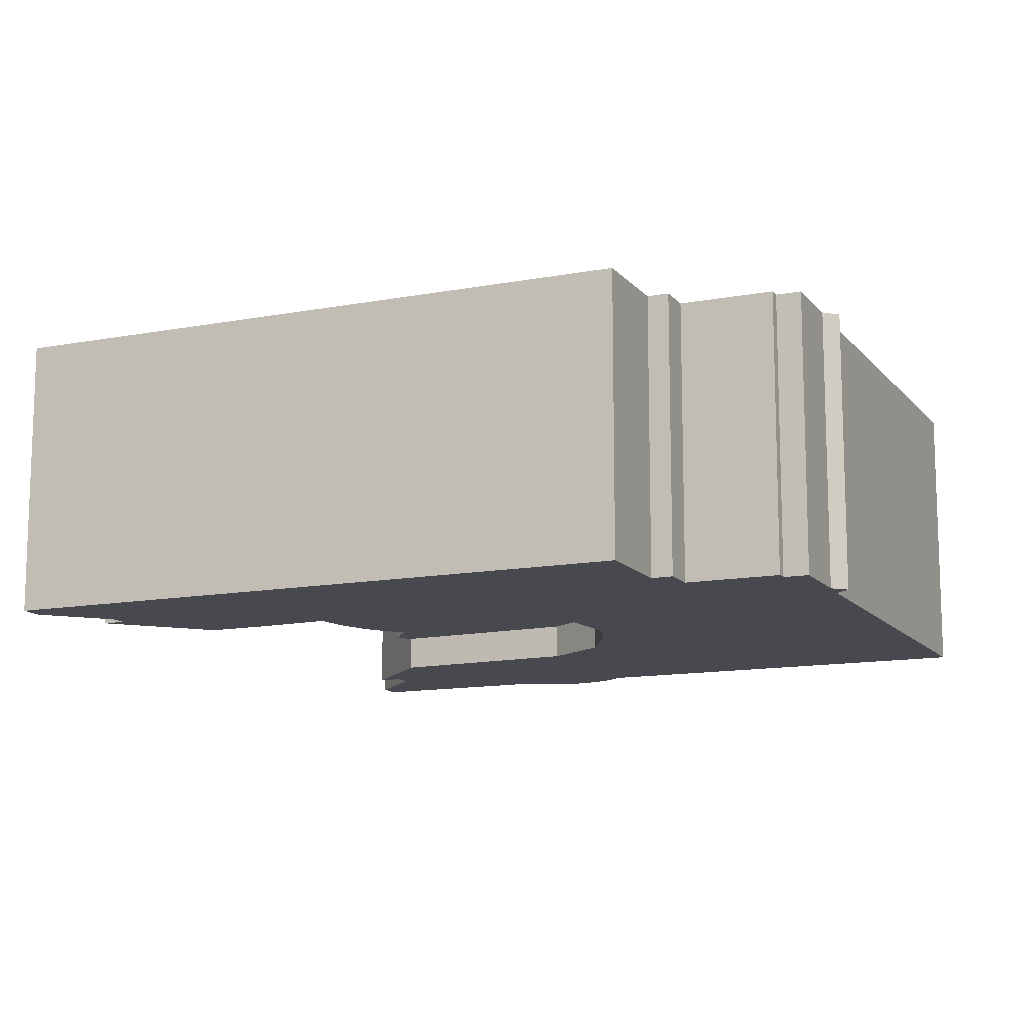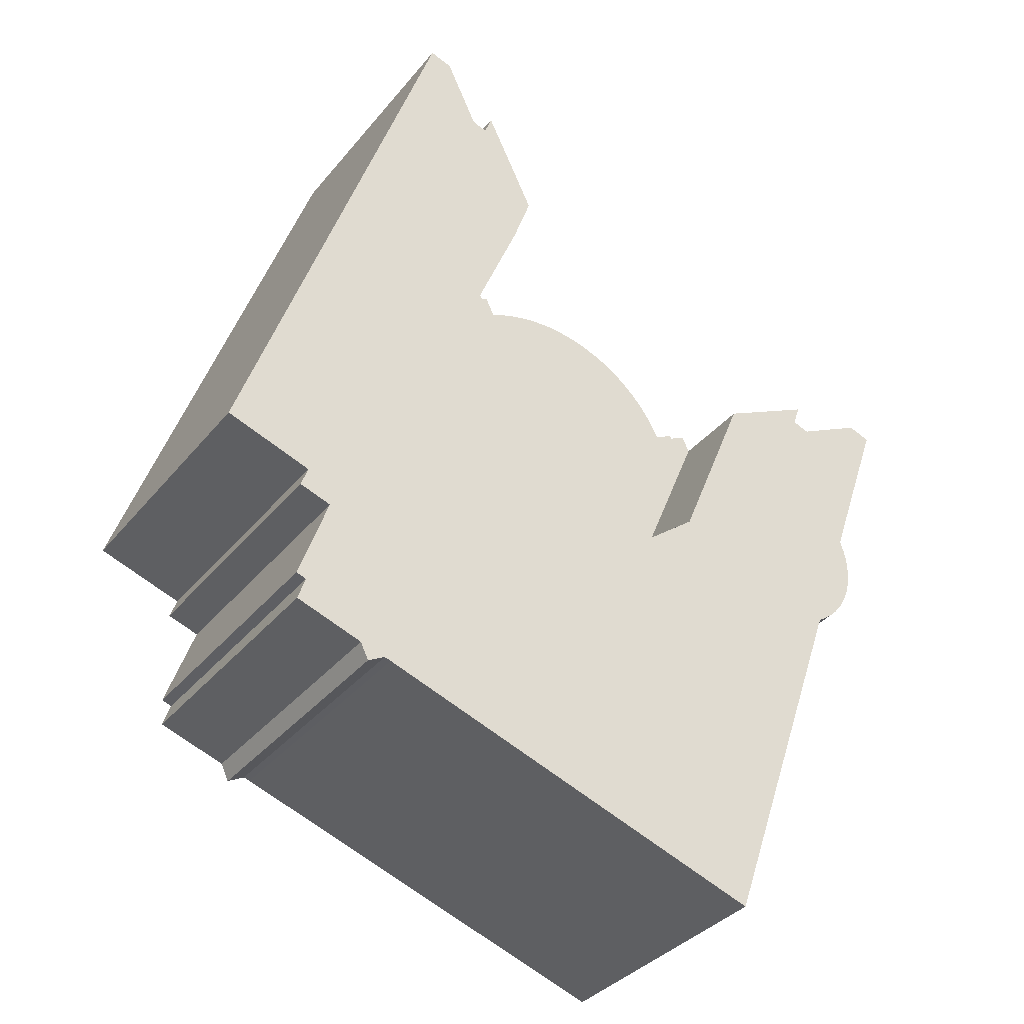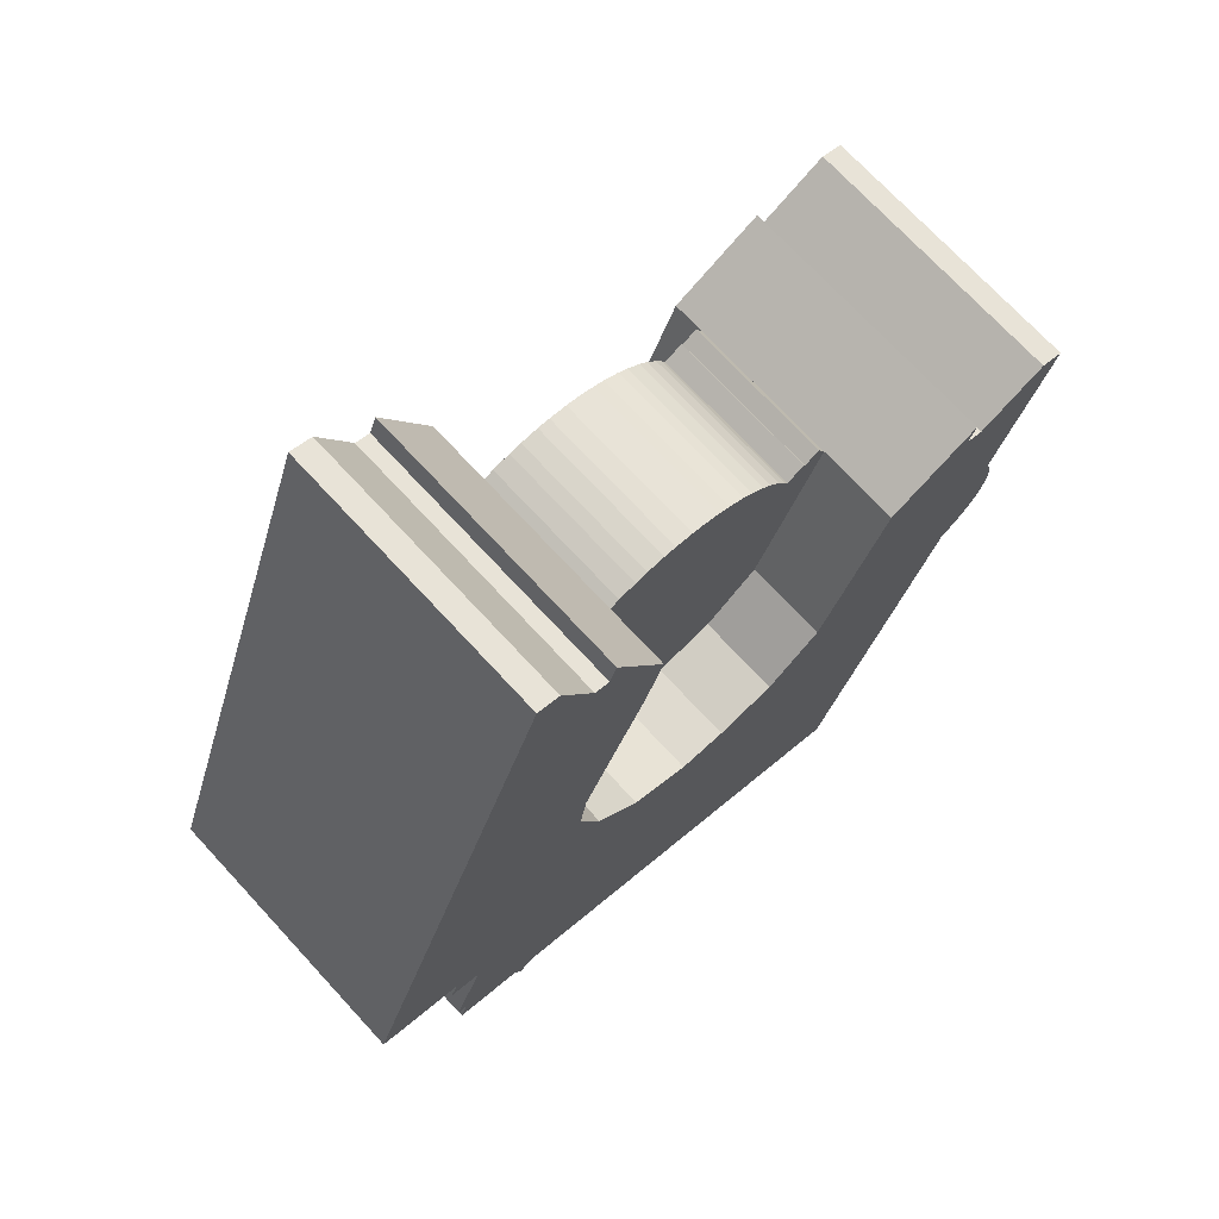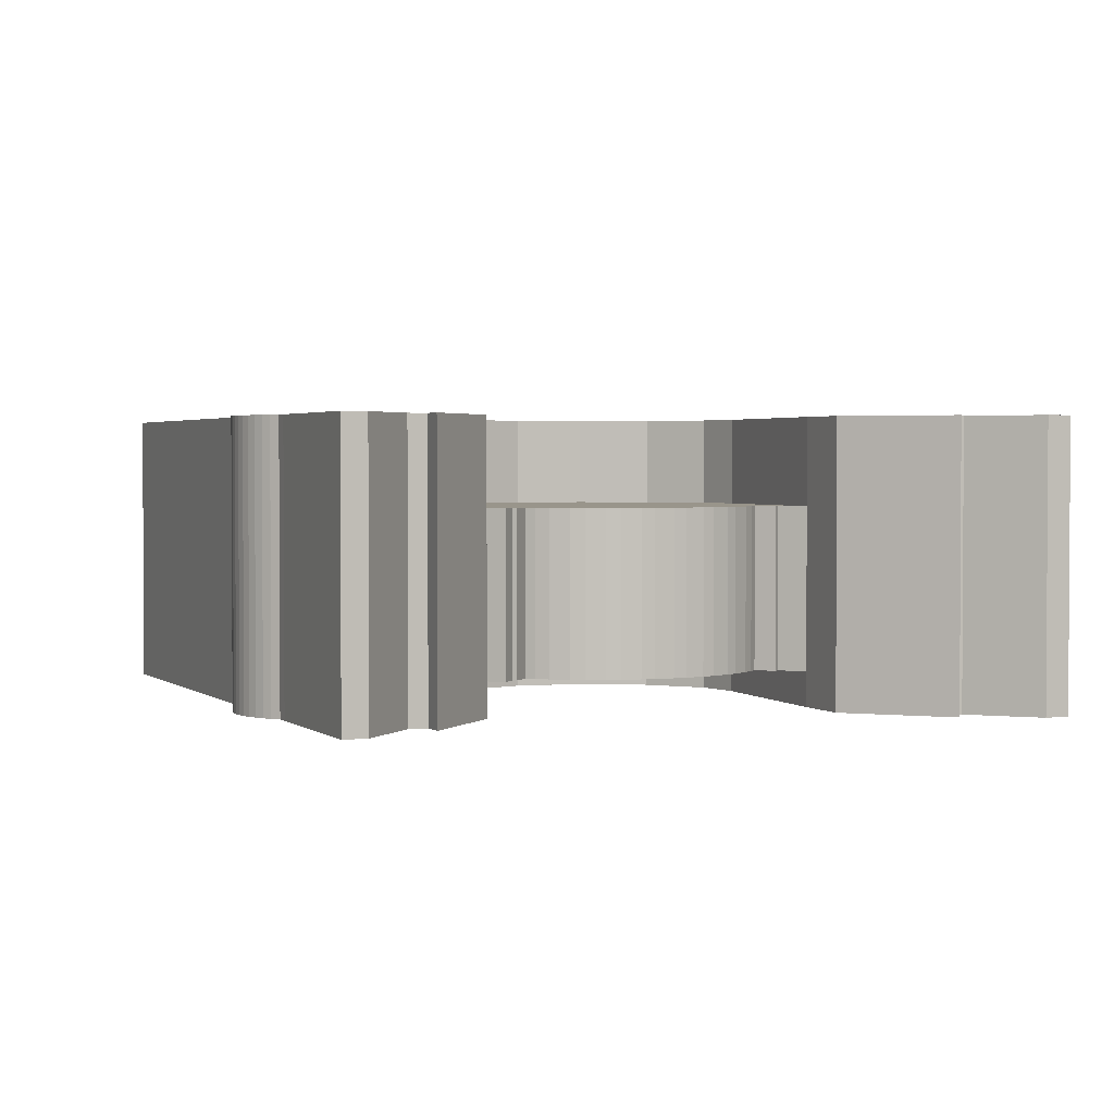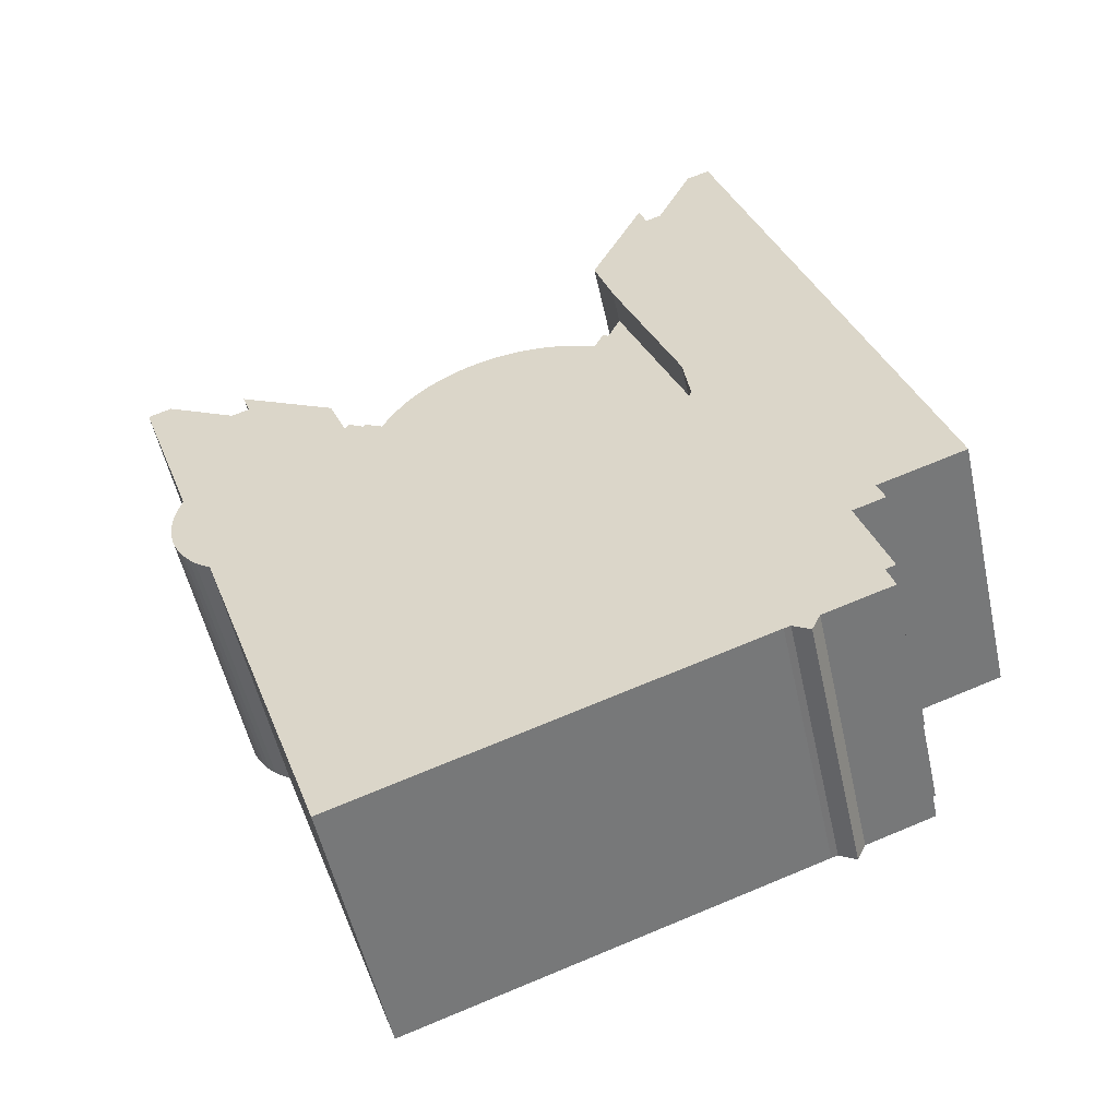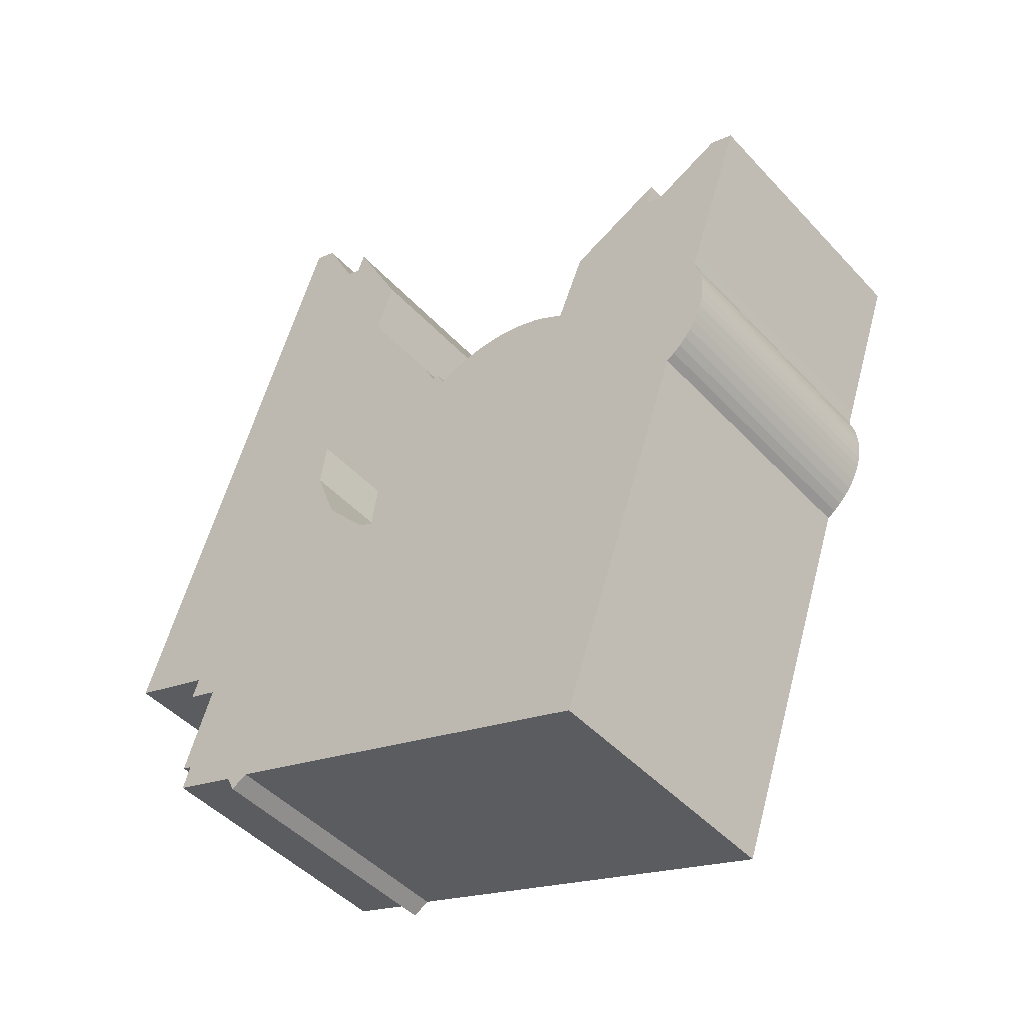
<metadata>
{"format":"obj","ext":"obj","renderer":"f3d","projection":"perspective","resolution":1024,"background":"white","views":[{"elev":-12.6,"azim":94.6,"up":"+Y"},{"elev":-35.2,"azim":146.6,"up":"+Z"},{"elev":71.8,"azim":137.3,"up":"+Z"},{"elev":2.2,"azim":-42.2,"up":"+Y"},{"elev":-52.7,"azim":12.2,"up":"+Z"},{"elev":-46.0,"azim":-140.3,"up":"+Z"}]}
</metadata>
<code>
v  39.22 2.37 -6.089
v  34.57 13.3 5.204
v  34.57 2.37 5.204
v  39.22 13.3 -6.09
v  39.72 2.37 -9.329
v  39.73 13.3 -9.33
v  38.18 2.37 -13.64
v  38.18 13.3 -13.64
v  35 2.37 -17.39
v  35 13.3 -17.4
v  30.76 13.3 -19.4
v  30.76 2.37 -19.4
v  27.36 13.3 -19.46
v  27.36 2.37 -19.46
v  23.06 13.3 -18.66
v  23.06 2.37 -18.66
v  19.02 13.3 -15.48
v  19.02 2.37 -15.48
v  13.98 13.3 -3.238
v  13.98 2.37 -3.238
v  14.54 13.3 -2.087
v  14.54 2.37 -2.086
v  15.66 2.37 -2.68
v  15.66 13.3 -2.68
v  15.78 13.3 -2.466
v  15.78 2.37 -2.466
v  17.11 2.37 -3.128
v  17.11 13.3 -3.129
v  17.43 13.3 -2.488
v  17.43 2.37 -2.487
v  17.92 13.3 -1.691
v  17.92 2.37 -1.691
v  18.72 13.3 -0.6141
v  18.72 2.37 -0.6137
v  19.36 13.3 0.07
v  19.36 2.37 0.07035
v  20.36 13.3 0.9739
v  20.36 2.37 0.9742
v  21.11 13.3 1.526
v  21.11 2.37 1.526
v  22.28 2.37 2.208
v  22.28 13.3 2.207
v  23.12 2.37 2.596
v  23.12 13.3 2.596
v  24.39 2.37 3.044
v  24.39 13.3 3.043
v  25.3 2.37 3.264
v  25.3 13.3 3.263
v  26.63 2.37 3.453
v  26.63 13.3 3.453
v  27.56 2.37 3.491
v  27.56 13.3 3.491
v  28.91 2.37 3.415
v  28.91 13.3 3.415
v  29.83 2.37 3.267
v  29.83 13.3 3.267
v  31.13 2.37 2.935
v  31.13 13.3 2.935
v  32.01 2.37 2.609
v  32.01 13.3 2.608
v  32.66 2.37 2.303
v  32.66 13.3 2.303
v  33.29 13.3 3.606
v  33.29 2.37 3.607
v  33.73 2.37 3.419
v  33.73 13.3 3.419
v  33.24 19.19 8.971
v  34.57 -3.187e-16 5.204
v  33.24 -5.494e-16 8.972
v  34.57 19.19 5.204
v  36.8 19.19 16.25
v  36.8 -9.953e-16 16.25
v  37.31 -9.068e-16 14.81
v  37.31 19.19 14.81
v  38.38 -9.301e-16 15.19
v  38.38 19.19 15.19
v  40.72 19.19 20.06
v  40.71 -1.228e-15 20.06
v  42.32 -1.261e-15 20.6
v  42.32 19.19 20.6
v  56.96 1.311e-15 -21.4
v  56.96 19.19 -21.4
v  50.88 19.19 -23.54
v  50.88 1.441e-15 -23.54
v  51.39 1.527e-15 -24.94
v  51.39 19.19 -24.94
v  49.14 19.19 -25.72
v  49.14 1.575e-15 -25.72
v  51.27 1.95e-15 -31.84
v  51.27 19.19 -31.84
v  50.56 19.19 -32.1
v  50.56 1.965e-15 -32.1
v  51.1 2.065e-15 -33.72
v  51.1 19.19 -33.72
v  46.78 19.19 -35.23
v  46.78 2.157e-15 -35.23
v  46.36 19.19 -35.38
v  46.36 2.166e-15 -35.38
v  45.78 2.239e-15 -36.57
v  45.79 19.19 -36.57
v  44.57 19.19 -35.91
v  44.57 2.199e-15 -35.91
v  44.12 19.19 -36.05
v  44.12 2.207e-15 -36.05
v  22.85 19.19 -43.5
v  22.85 2.663e-15 -43.49
v  16.02 19.19 -45.89
v  16.02 2.81e-15 -45.89
v  7.249 19.19 -20.76
v  7.249 1.271e-15 -20.76
v  6.943 19.19 -19.89
v  6.943 1.218e-15 -19.89
v  6.37 19.19 -19.53
v  6.37 1.196e-15 -19.53
v  5.837 19.19 -19.11
v  5.837 1.17e-15 -19.11
v  5.35 19.19 -18.64
v  5.35 1.142e-15 -18.64
v  4.915 19.19 -18.13
v  4.914 1.11e-15 -18.13
v  4.535 19.19 -17.57
v  4.535 1.076e-15 -17.57
v  4.216 19.19 -16.97
v  4.215 1.039e-15 -16.97
v  3.96 19.19 -16.35
v  3.959 1.001e-15 -16.35
v  3.77 19.19 -15.7
v  3.77 9.612e-16 -15.7
v  3.649 19.19 -15.03
v  3.649 9.205e-16 -15.03
v  3.598 19.19 -14.36
v  3.597 8.792e-16 -14.36
v  3.617 19.19 -13.68
v  3.616 8.379e-16 -13.68
v  3.705 19.19 -13.01
v  3.705 7.968e-16 -13.01
v  3.864 19.19 -12.36
v  3.863 7.566e-16 -12.36
v  4.089 19.19 -11.72
v  4.089 7.176e-16 -11.72
v  3.792 19.19 -10.84
v  3.792 6.638e-16 -10.84
v  0.0004088 19.19 -0.0006063
v  0 0 0
v  1.609 -3.519e-17 0.5747
v  1.609 19.19 0.5741
v  6.502 1.145e-16 -1.869
v  6.502 19.19 -1.87
v  7.724 8.781e-17 -1.434
v  7.724 19.19 -1.435
v  7.196 19.19 0.08134
v  7.196 -5.018e-18 0.08194
v  13.98 1.983e-16 -3.238
v  13.98 19.19 -3.238
v  19.02 9.481e-16 -15.48
v  19.02 19.19 -15.48
v  23.06 1.142e-15 -18.66
v  23.06 19.19 -18.66
v  27.36 1.192e-15 -19.46
v  27.36 19.19 -19.46
v  30.76 1.188e-15 -19.4
v  30.76 19.19 -19.4
v  35 1.065e-15 -17.39
v  35 19.19 -17.4
v  38.18 19.19 -13.64
v  38.18 8.353e-16 -13.64
v  39.73 19.19 -9.33
v  39.72 5.712e-16 -9.329
v  39.22 19.19 -6.09
v  39.22 3.729e-16 -6.089
g defaultobject
f 1 2 3
f 2 1 4
f 5 4 1
f 4 5 6
f 7 6 5
f 6 7 8
f 9 8 7
f 8 9 10
f 11 9 12
f 9 11 10
f 13 12 14
f 12 13 11
f 15 14 16
f 14 15 13
f 17 16 18
f 16 17 15
f 19 18 20
f 18 19 17
f 21 20 22
f 20 21 19
f 23 21 22
f 21 23 24
f 25 23 26
f 23 25 24
f 27 25 26
f 25 27 28
f 29 27 30
f 27 29 28
f 31 30 32
f 30 31 29
f 33 32 34
f 32 33 31
f 35 34 36
f 34 35 33
f 37 36 38
f 36 37 35
f 39 38 40
f 38 39 37
f 41 39 40
f 39 41 42
f 43 42 41
f 42 43 44
f 45 44 43
f 44 45 46
f 47 46 45
f 46 47 48
f 49 48 47
f 48 49 50
f 51 50 49
f 50 51 52
f 53 52 51
f 52 53 54
f 55 54 53
f 54 55 56
f 57 56 55
f 56 57 58
f 59 58 57
f 58 59 60
f 61 60 59
f 60 61 62
f 63 61 64
f 61 63 62
f 65 63 64
f 63 65 66
f 2 65 3
f 65 2 66
f 67 68 69
f 68 67 70
f 71 69 72
f 69 71 67
f 73 71 72
f 71 73 74
f 75 74 73
f 74 75 76
f 77 75 78
f 75 77 76
f 79 77 78
f 77 79 80
f 81 80 79
f 80 81 82
f 83 81 84
f 81 83 82
f 85 83 84
f 83 85 86
f 87 85 88
f 85 87 86
f 89 87 88
f 87 89 90
f 91 89 92
f 89 91 90
f 93 91 92
f 91 93 94
f 95 93 96
f 93 95 94
f 97 96 98
f 96 97 95
f 99 97 98
f 97 99 100
f 101 99 102
f 99 101 100
f 103 102 104
f 102 103 101
f 105 104 106
f 104 105 103
f 107 106 108
f 106 107 105
f 109 108 110
f 108 109 107
f 111 110 112
f 110 111 109
f 113 112 114
f 112 113 111
f 115 114 116
f 114 115 113
f 117 116 118
f 116 117 115
f 119 118 120
f 118 119 117
f 121 120 122
f 120 121 119
f 123 122 124
f 122 123 121
f 125 124 126
f 124 125 123
f 127 126 128
f 126 127 125
f 129 128 130
f 128 129 127
f 131 130 132
f 130 131 129
f 133 132 134
f 132 133 131
f 135 134 136
f 134 135 133
f 137 136 138
f 136 137 135
f 139 138 140
f 138 139 137
f 141 140 142
f 140 141 139
f 143 142 144
f 142 143 141
f 145 143 144
f 143 145 146
f 147 146 145
f 146 147 148
f 149 148 147
f 148 149 150
f 151 149 152
f 149 151 150
f 153 151 152
f 151 153 154
f 155 154 153
f 154 155 156
f 157 156 155
f 156 157 158
f 159 158 157
f 158 159 160
f 161 160 159
f 160 161 162
f 163 162 161
f 162 163 164
f 165 163 166
f 163 165 164
f 167 166 168
f 166 167 165
f 169 168 170
f 168 169 167
f 70 170 68
f 170 70 169
f 4 66 2
f 66 4 6
f 66 6 8
f 66 8 63
f 63 8 62
f 62 8 60
f 60 8 58
f 58 8 10
f 58 10 56
f 56 10 54
f 54 10 52
f 52 10 50
f 50 10 48
f 48 10 11
f 48 11 46
f 46 11 44
f 44 11 42
f 42 11 39
f 39 11 13
f 39 13 37
f 37 13 35
f 35 13 33
f 33 13 15
f 33 15 31
f 31 15 29
f 29 15 28
f 28 15 25
f 25 15 17
f 25 17 24
f 24 17 21
f 21 17 19
f 154 150 151
f 150 154 148
f 82 77 80
f 77 82 76
f 76 82 74
f 74 82 67
f 67 82 70
f 70 82 169
f 169 82 167
f 167 82 165
f 165 82 164
f 164 82 162
f 100 101 97
f 148 143 146
f 143 148 141
f 141 148 154
f 141 154 156
f 141 156 139
f 139 156 137
f 137 156 135
f 135 156 133
f 133 156 131
f 131 156 129
f 129 156 127
f 127 156 125
f 125 156 123
f 123 156 121
f 121 156 119
f 119 156 117
f 117 156 115
f 115 156 158
f 115 158 113
f 113 158 111
f 111 158 109
f 109 158 107
f 107 158 160
f 107 160 162
f 107 162 83
f 83 162 82
f 107 83 87
f 87 83 86
f 107 87 91
f 91 87 90
f 107 91 105
f 105 91 103
f 103 91 94
f 103 94 95
f 103 95 101
f 101 95 97
f 67 71 74
f 152 155 153
f 128 112 130
f 112 128 114
f 114 128 126
f 114 126 116
f 116 126 124
f 116 124 118
f 118 124 122
f 118 122 120
f 69 73 72
f 73 69 81
f 81 69 84
f 84 69 68
f 84 68 170
f 84 170 168
f 84 168 85
f 85 168 88
f 88 168 166
f 88 166 89
f 89 166 92
f 92 166 163
f 92 163 93
f 93 163 96
f 96 163 161
f 96 161 98
f 98 161 99
f 99 161 102
f 102 161 104
f 104 161 106
f 106 161 159
f 106 159 157
f 106 157 155
f 106 155 152
f 106 152 149
f 106 149 147
f 106 147 145
f 106 145 144
f 106 144 142
f 106 142 140
f 106 140 138
f 106 138 136
f 106 136 134
f 106 134 132
f 106 132 112
f 112 132 130
f 106 112 110
f 106 110 108
f 78 81 79
f 81 78 75
f 81 75 73
f 5 9 7
f 9 5 12
f 12 5 1
f 12 1 14
f 14 1 3
f 14 3 65
f 14 65 16
f 64 61 65
f 34 27 36
f 27 34 30
f 30 34 32
f 26 23 27
f 65 18 16
f 18 65 61
f 18 61 59
f 18 59 57
f 18 57 27
f 18 27 20
f 27 57 55
f 27 55 53
f 27 53 51
f 27 51 49
f 27 49 47
f 27 47 45
f 27 45 43
f 27 43 41
f 27 41 40
f 27 40 38
f 27 38 36
f 20 27 23
f 20 23 22

</code>
